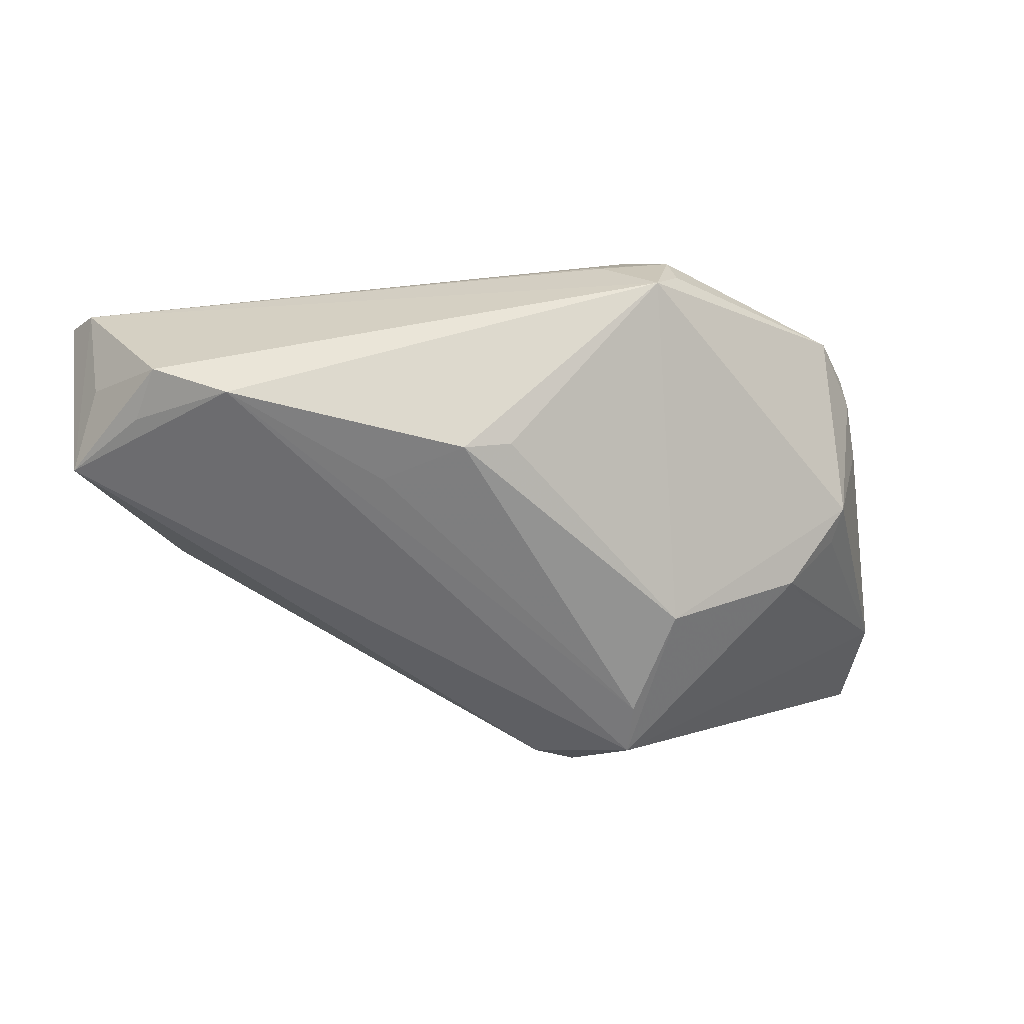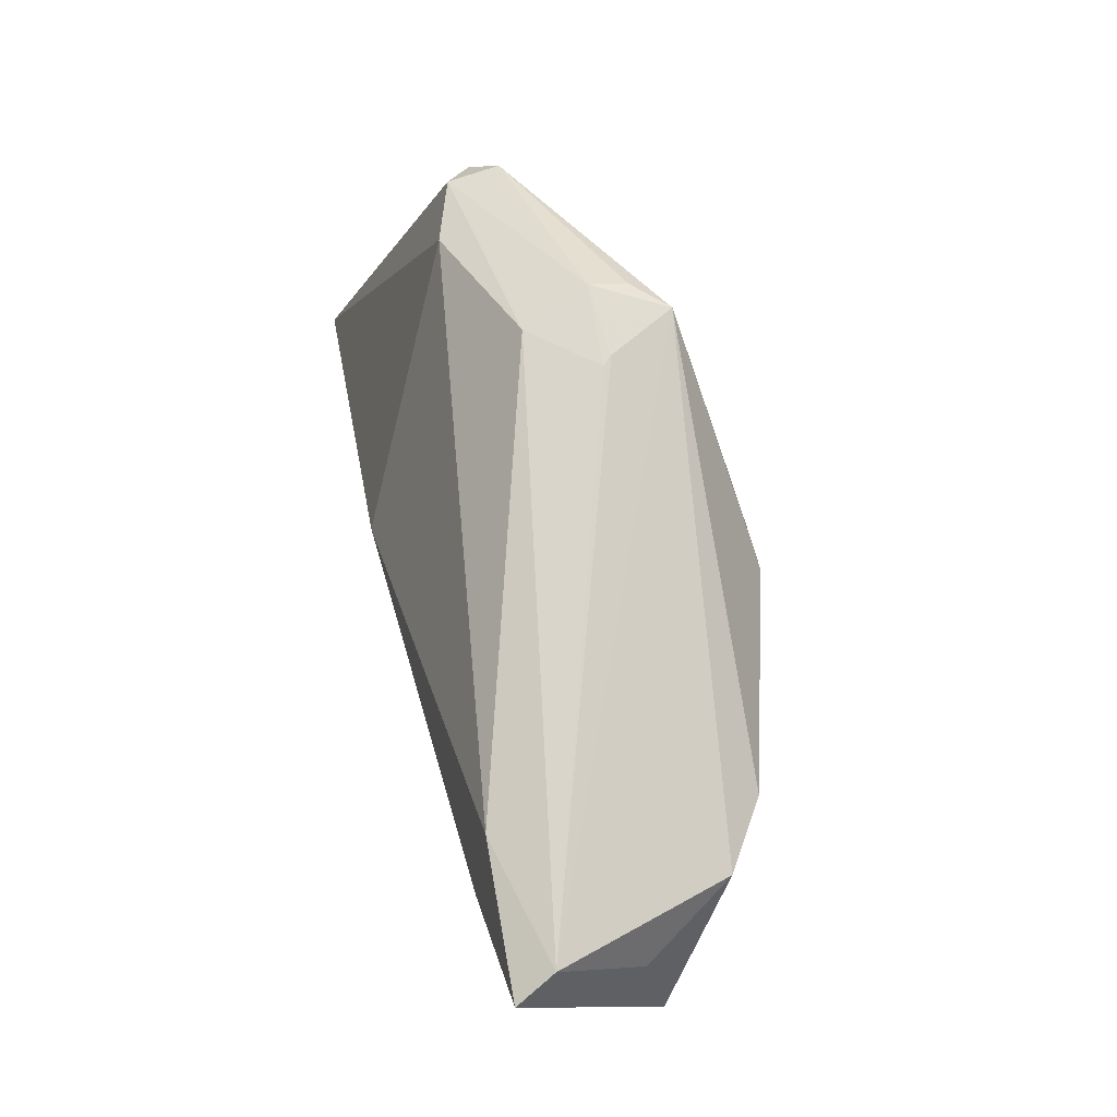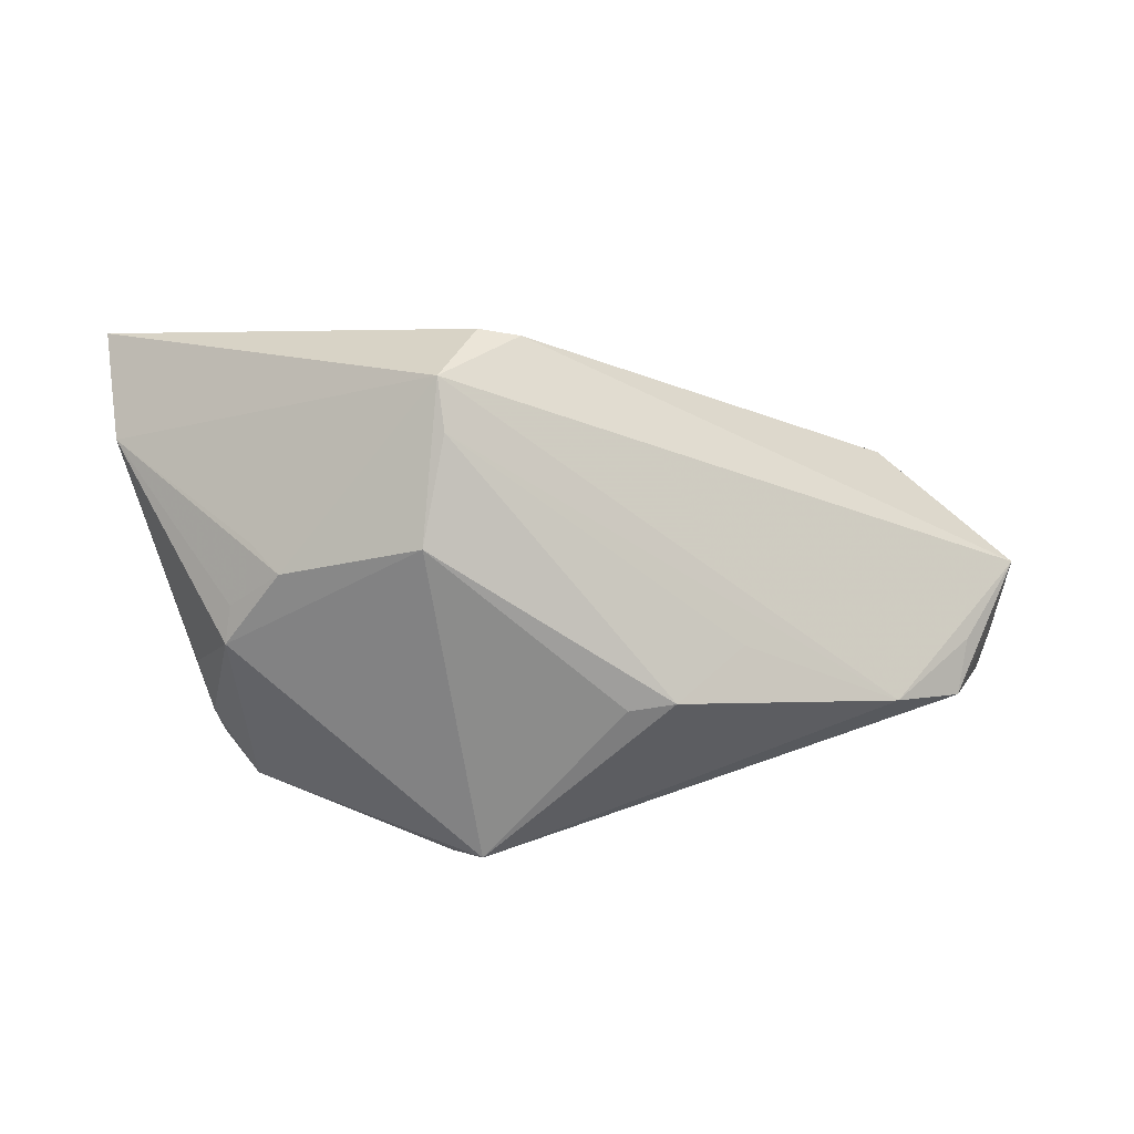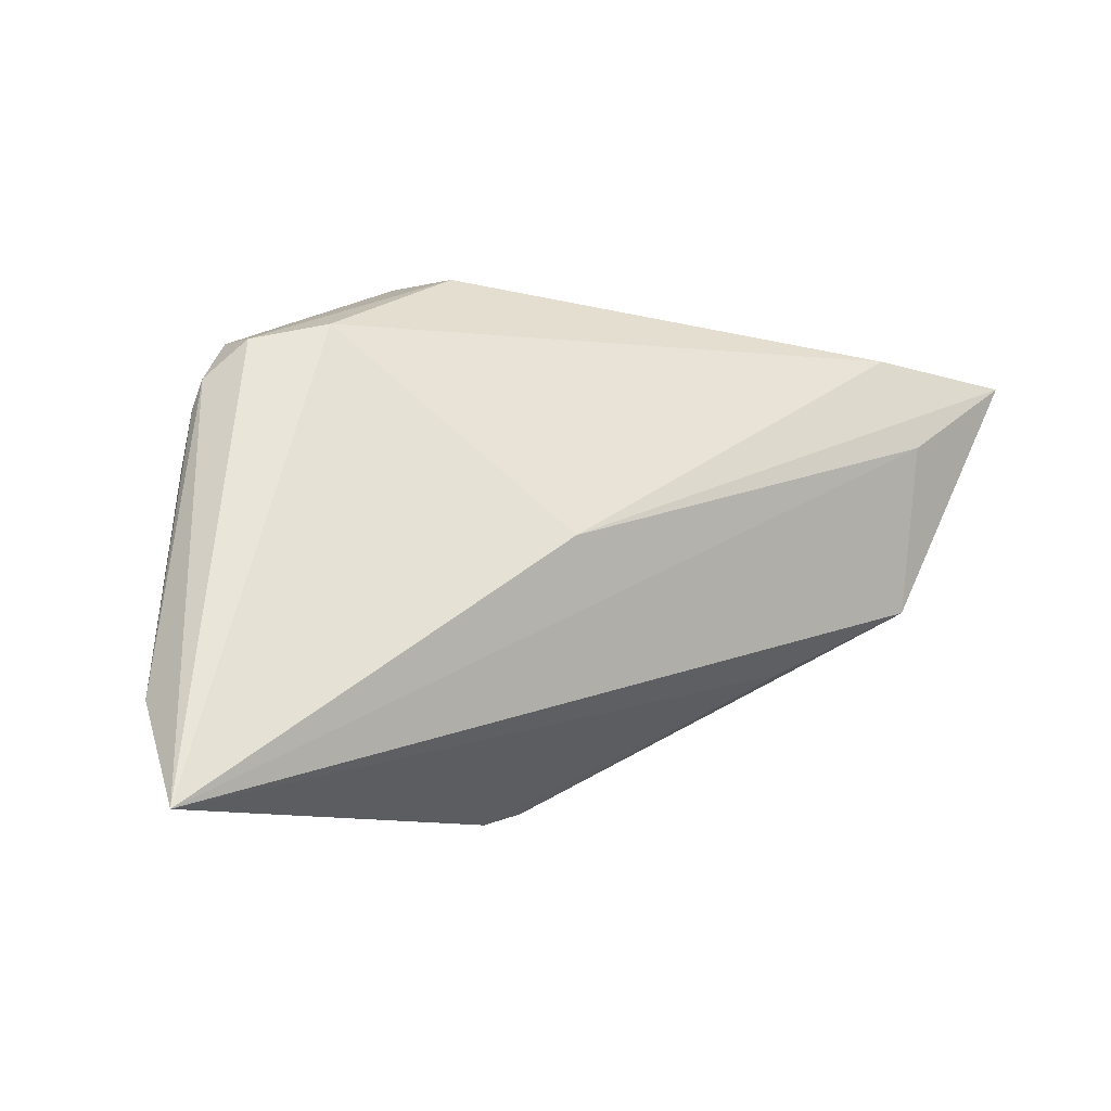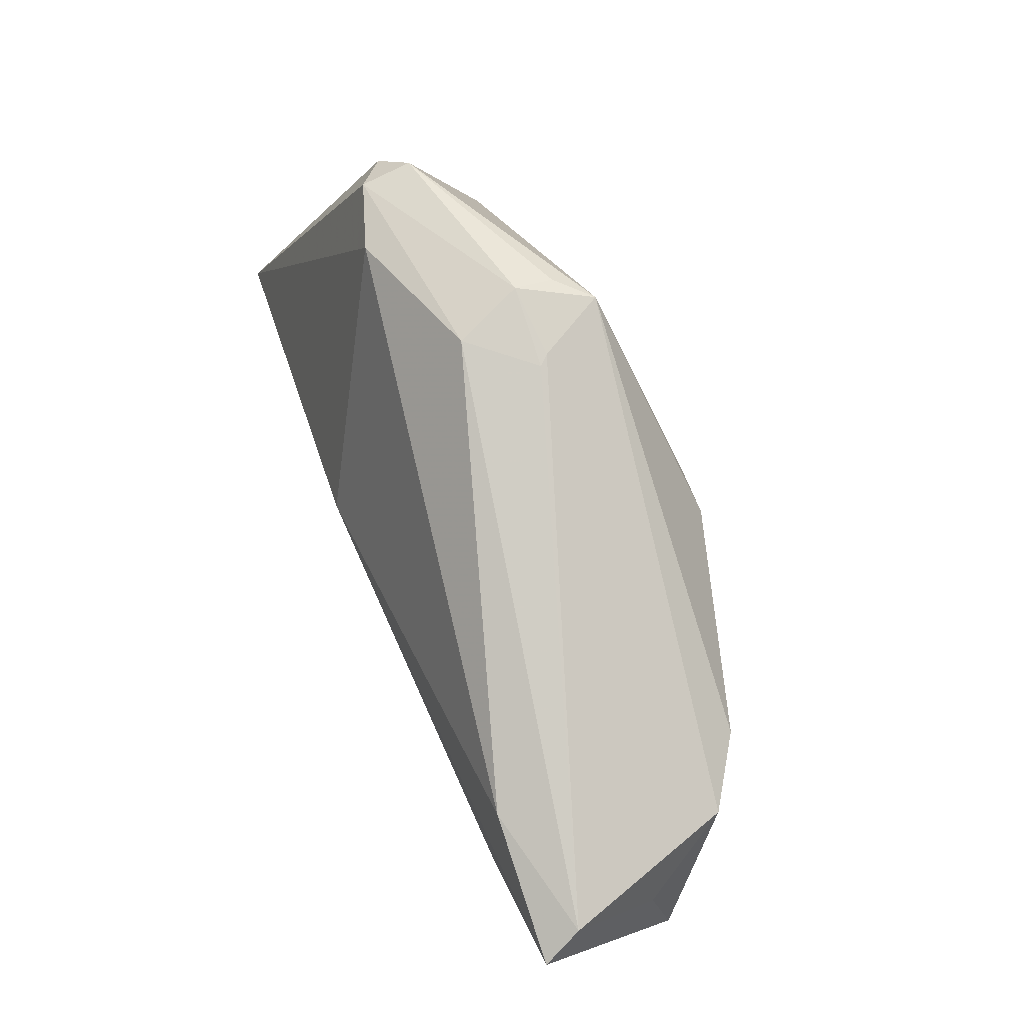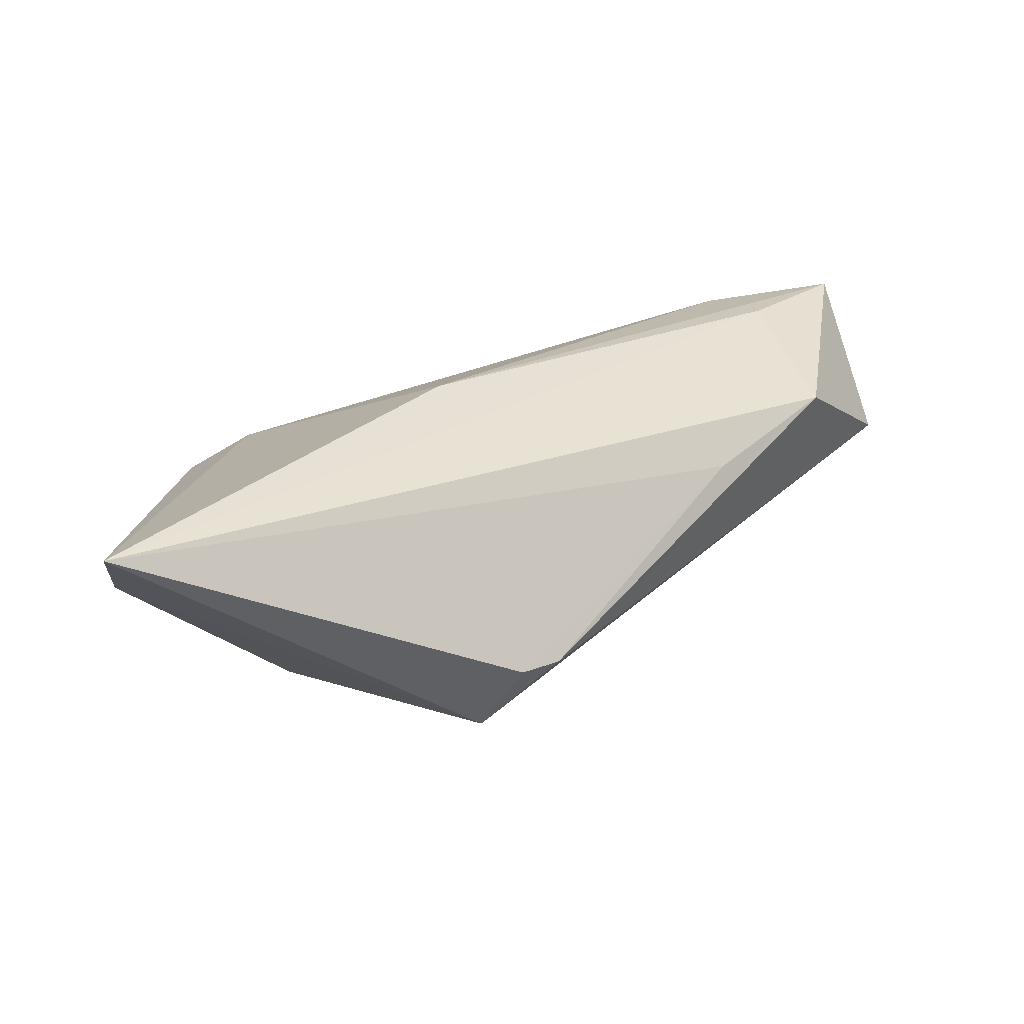
<metadata>
{"format":"obj","ext":"obj","renderer":"f3d","projection":"perspective","resolution":1024,"background":"white","views":[{"elev":8.6,"azim":164.5,"up":"+Y"},{"elev":68.7,"azim":74.5,"up":"+Y"},{"elev":-71.1,"azim":6.6,"up":"+Z"},{"elev":-9.1,"azim":-32.2,"up":"+Y"},{"elev":77.8,"azim":66.3,"up":"+Y"},{"elev":27.9,"azim":-14.3,"up":"+Z"}]}
</metadata>
<code>
v -0.03916 0.01959 -0.005413
v -0.01253 -0.01294 -0.02197
v 0.04436 -0.007709 0.01425
v -0.01108 0.0286 -0.01806
v -0.03857 -0.001279 -0.01416
v 0.03976 0.0234 0.01692
v 0.0281 -0.01597 0.009669
v -0.04302 0.01444 -0.002509
v -0.03048 0.0211 0.004036
v 0.04323 0.01235 0.01927
v -0.0532 -0.03438 0.01658
v -0.03378 -0.01304 -0.0126
v -0.005493 0.03012 -0.008477
v -0.008567 -0.02528 -0.01767
v -0.01501 0.02904 -0.01414
v -0.008734 -0.03139 -0.015
v 0.05547 0.02365 0.01372
v -0.007546 -0.003303 0.01973
v -0.03034 -0.01018 -0.01691
v -0.0391 0.01885 0.0008885
v 0.008718 0.009704 -0.02197
v -0.03742 -0.005767 -0.01319
v -0.01534 0.03062 -0.009499
v -0.004043 -0.03438 -0.006167
v 0.01453 0.009445 -0.02197
v -0.05212 -0.02277 0.006427
v 0.02335 0.005178 -0.01638
v -0.04373 0.01113 -0.00353
v 0.0009724 -0.03296 -0.006187
v 0.04964 0.0184 -0.007064
v 0.04155 0.01593 -0.01274
v 0.0516 0.01206 -0.004634
v -0.04469 0.004265 -0.003792
v -0.006541 0.03012 -0.009688
v 0.05582 0.01481 0.003969
v 0.05747 0.02173 0.01859
v -0.01198 0.03041 -0.001114
v 0.05886 0.005106 0.002502
f 18 9 11
f 11 9 20
f 20 23 1
f 36 38 17
f 6 18 36
f 9 18 6
f 36 17 6
f 10 18 11
f 36 18 10
f 16 38 29
f 31 38 16
f 16 14 31
f 11 20 8
f 8 20 1
f 37 20 9
f 23 20 37
f 9 6 37
f 37 6 17
f 29 38 3
f 3 38 36
f 3 10 11
f 36 10 3
f 11 16 24
f 24 16 29
f 26 16 11
f 11 8 26
f 16 26 12
f 2 25 14
f 21 25 2
f 14 16 2
f 13 37 17
f 17 34 13
f 23 37 13
f 13 34 23
f 32 38 31
f 31 30 32
f 32 30 38
f 35 17 38
f 38 30 35
f 35 30 17
f 7 3 11
f 29 3 7
f 11 24 7
f 7 24 29
f 31 14 27
f 27 25 31
f 14 25 27
f 21 2 4
f 4 25 21
f 31 25 4
f 23 34 4
f 4 30 31
f 4 34 17
f 17 30 4
f 28 8 1
f 28 26 8
f 5 4 2
f 22 26 5
f 1 4 5
f 5 28 1
f 1 23 15
f 15 4 1
f 23 4 15
f 26 28 33
f 33 5 26
f 28 5 33
f 19 5 2
f 16 12 19
f 19 2 16
f 22 5 19
f 19 26 22
f 19 12 26

</code>
